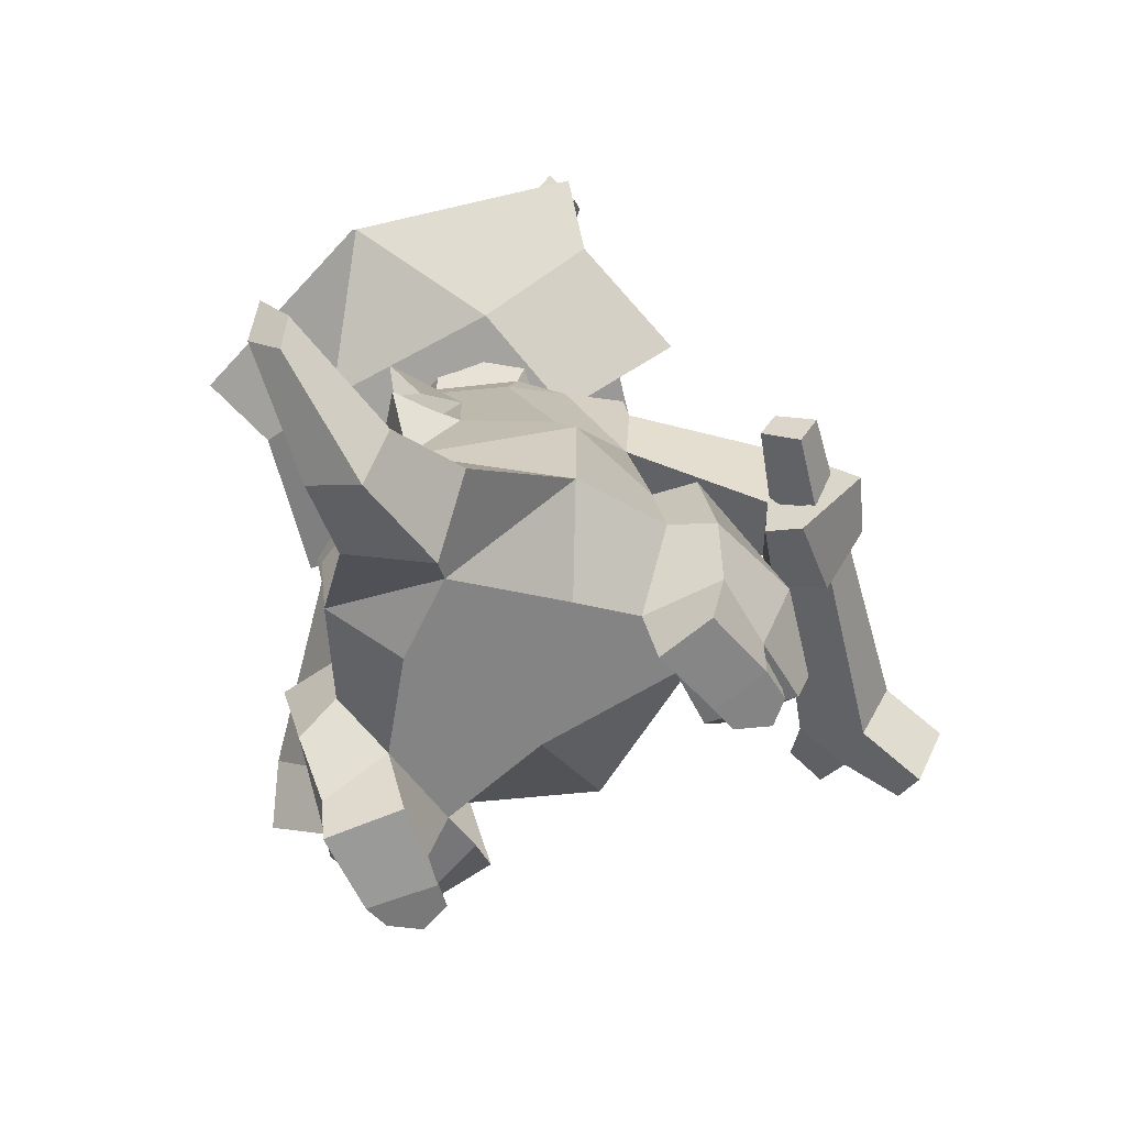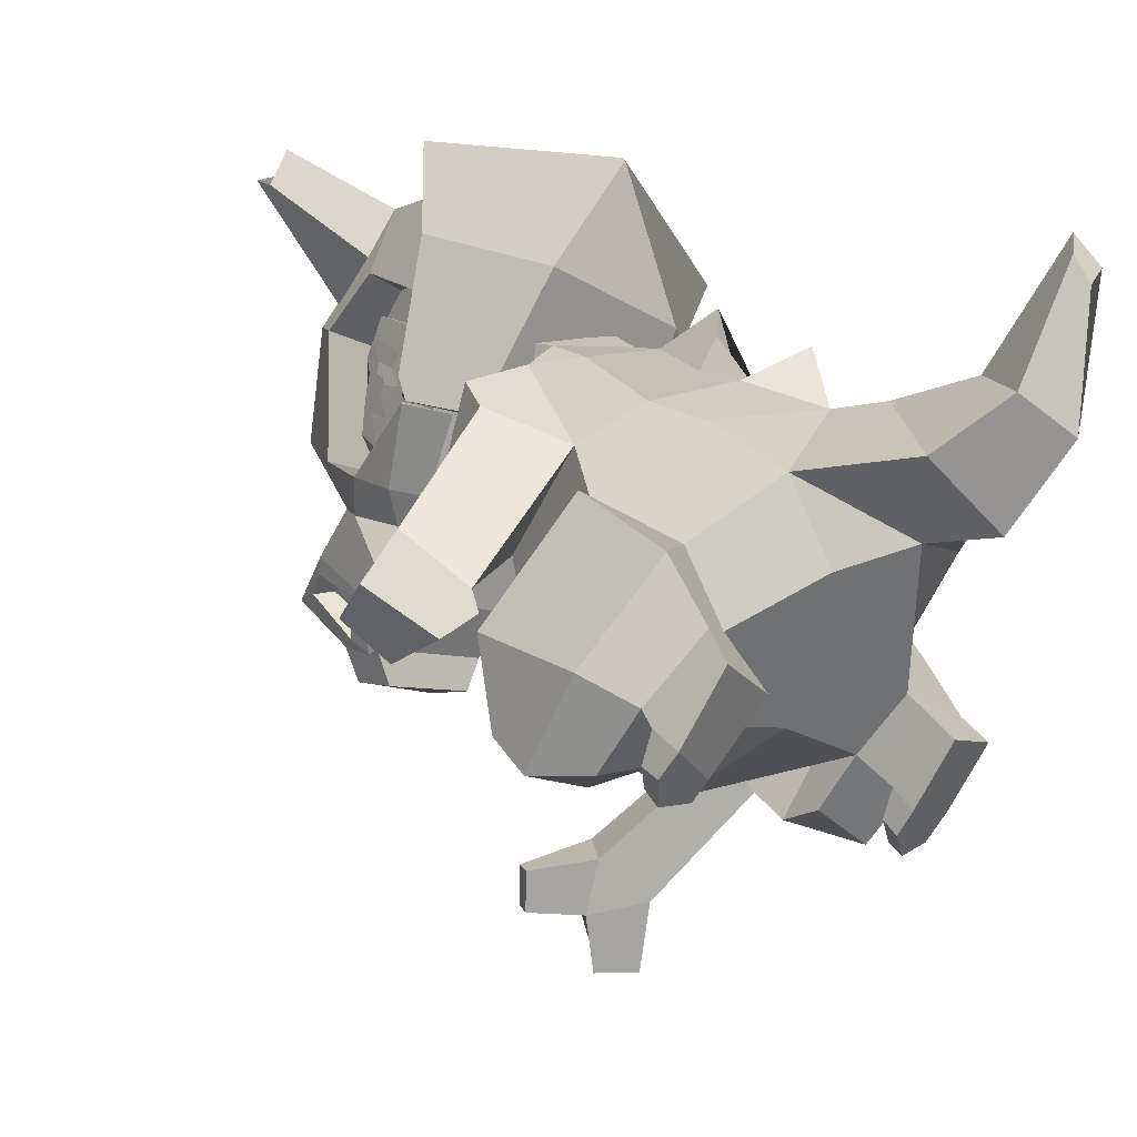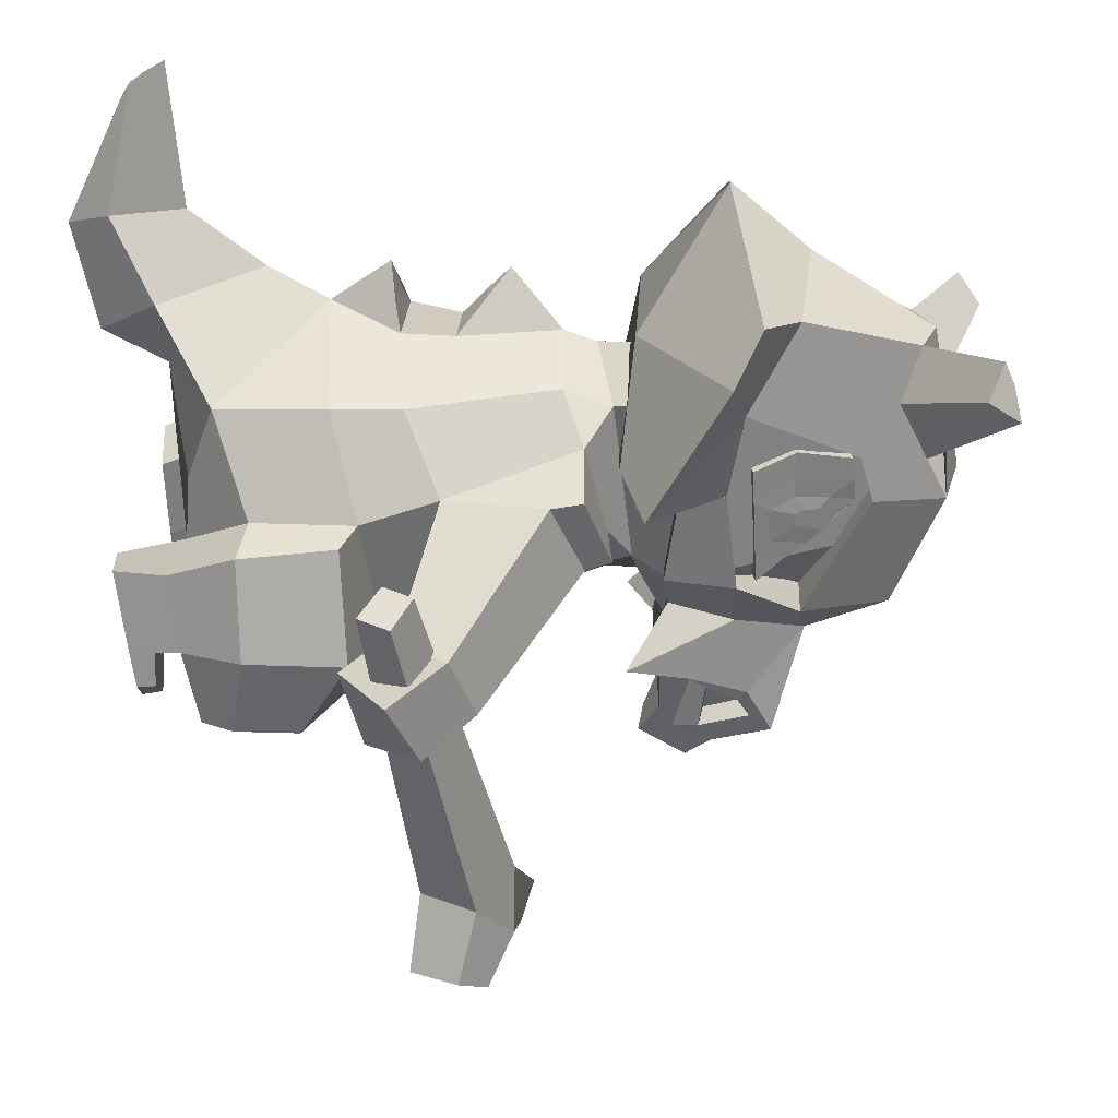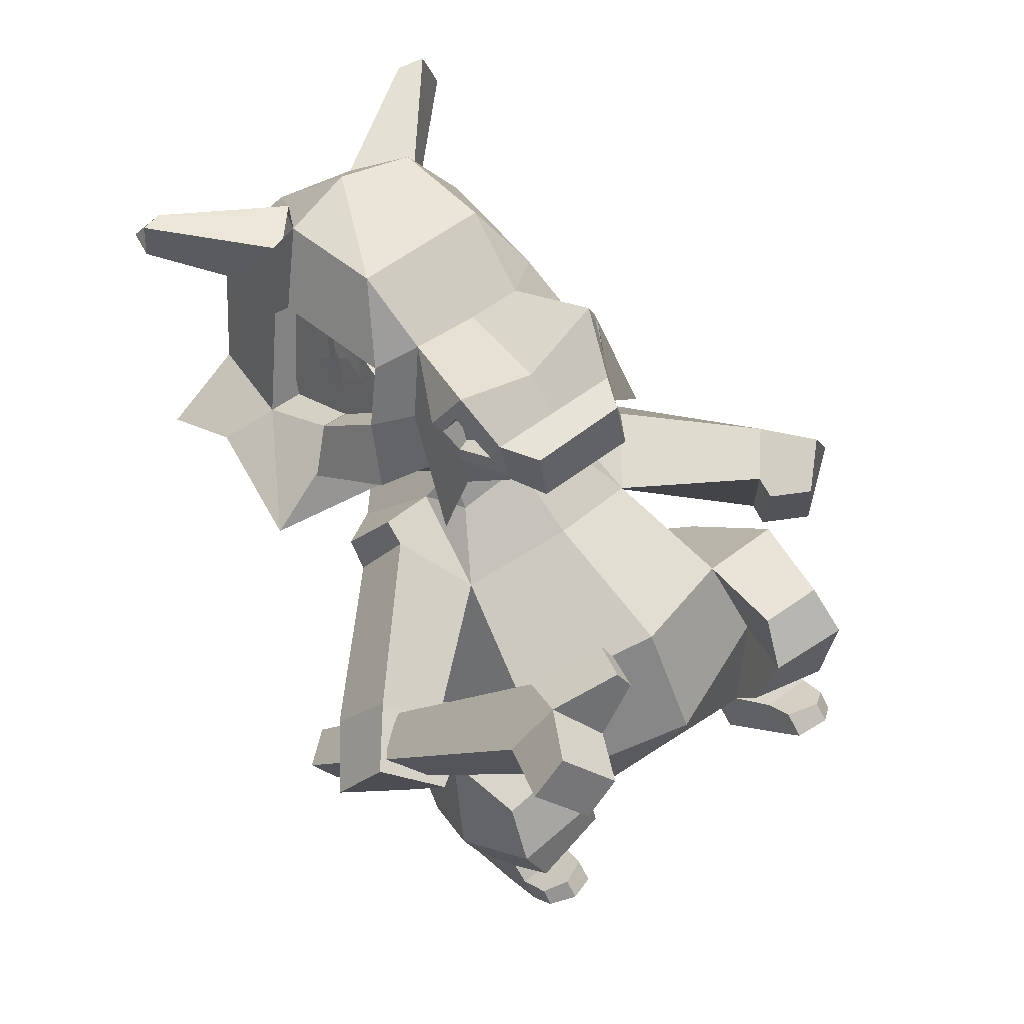
<metadata>
{"format":"obj","ext":"obj","renderer":"f3d","projection":"perspective","resolution":1024,"background":"white","views":[{"elev":-59.5,"azim":-114.6,"up":"+Z"},{"elev":32.2,"azim":148.9,"up":"+Y"},{"elev":-12.4,"azim":-82.5,"up":"+Y"},{"elev":-63.9,"azim":28.5,"up":"+Y"}]}
</metadata>
<code>
o mesh2089373109
v 0.1376 -0.07704 0.4635
v 0.06683 -0.1087 0.4662
v 0.04568 -0.09509 0.4851
v 0.1407 -0.04794 0.4759
v 0.1209 0.08595 0.4844
v 0.125 0.07286 0.5345
v 0.1246 0.0366 0.5375
v 0.1131 0.04928 0.487
v 0.007458 -0.06883 0.4893
v 0.1248 -0.001335 0.4728
v 0.1058 0.01027 0.5898
v 0.06911 -0.01332 0.5939
v 0.0995 -0.08107 0.5523
v 0.1606 -0.04731 0.5683
v 0.1424 -0.009097 0.501
v 0.1427 -0.05886 0.4869
v 0.04837 -0.1094 0.495
v 0.01527 -0.07867 0.5118
v 0.1042 0.03918 0.6553
v 0.01201 -0.02147 0.6662
v 0.02273 -0.03786 0.601
v -0.01776 -0.03438 0.5996
v -0.06938 -0.01826 0.5001
v -0.0209 -0.0252 0.4988
v 0.1054 0.1542 0.4874
v 0.08678 0.1333 0.5236
v 0.1027 -0.09306 0.5198
v 0.04782 -0.1143 0.5724
v 0.0566 -0.1204 0.5244
v 0.08024 -0.1272 0.502
v 0.1475 -0.08995 0.4981
v 0.1489 -0.06577 0.5152
v 0.1539 0.005071 0.5425
v 0.01265 -0.09064 0.5565
v -0.009405 -0.03788 0.5493
v -0.02504 -0.07927 0.4666
v 0.1461 0.02724 0.45
v 0.0839 0.1371 0.6519
v 0.06499 0.1125 0.7036
v 0.1195 0.05696 0.5916
v -0.04906 -0.02182 0.5534
v 0.01356 0.08532 0.7222
v -0.03533 0.04682 0.7123
v -0.07196 0.03662 0.6575
v 0.05235 0.1859 0.6381
v 0.001179 0.2083 0.6905
v 0.04505 0.1913 0.6544
v -0.1003 0.03696 0.5504
v -0.1263 0.02736 0.5166
v 0.1476 -0.05472 0.5077
v 0.01976 -0.08506 0.5239
v 0.01786 -0.09498 0.5479
v 0.1579 -0.03294 0.5506
v 0.1563 -0.01039 0.5422
v 0.1447 -0.01555 0.5103
v 0.1215 -0.05745 0.5129
v 0.1389 -0.03692 0.552
v 0.1284 -0.01763 0.5418
v 0.1269 -0.02007 0.515
v 0.03423 -0.1053 0.5563
v 0.04362 -0.1107 0.5158
v 0.02641 -0.07722 0.5253
v 0.03209 -0.08109 0.5465
v 0.04445 -0.08969 0.5515
v 0.05692 -0.09405 0.5186
v 0.05821 0.1391 0.6833
v 0.009694 0.1434 0.7083
v -0.1117 0.1008 0.6797
v -0.1209 0.1419 0.6976
v -0.09203 0.06562 0.6499
v 0.05769 0.2112 0.5406
v 0.004871 0.2641 0.5908
v -0.1054 0.2255 0.6164
v -0.06264 0.1737 0.7083
v -0.1709 0.148 0.6114
v -0.146 0.08532 0.568
v 0.06274 0.2674 0.5278
v 0.04637 0.3291 0.5514
v -0.1329 0.2725 0.5578
v -0.2363 0.1231 0.5875
v -0.1961 0.09014 0.5627
v -0.1006 0.03751 0.5504
v 0.08485 0.137 0.5269
v -0.02311 0.2385 0.48
v -0.1349 0.2696 0.5584
v 0.1233 0.1973 0.4562
v 0.1029 0.1562 0.4865
v 0.06376 0.1525 0.4456
v -0.1728 0.001213 0.4964
v -0.1243 0.02828 0.5192
v -0.09622 0.06145 0.4704
v -0.04525 0.1137 0.7138
v -0.05962 0.07051 0.6953
v 0.07449 0.2339 0.7458
v 0.07531 0.2622 0.7294
v 0.09746 0.2414 0.7178
v 0.09709 0.2355 0.7432
v -0.1724 0.1118 0.7549
v -0.1431 0.1022 0.7621
v -0.1508 0.07213 0.7655
v -0.1649 0.08421 0.742
v -0.1391 0.1525 0.4872
f 59 58 57 56
f 65 64 63 62
f 1 2 3 4
f 5 6 7 8
f 3 9 10 4
f 11 12 13 14
f 10 15 16 4
f 17 18 9 3
f 19 20 21 12 11
f 20 22 21
f 23 5 8 24
f 25 26 6 5
f 27 13 28 29
f 2 30 29 17 3
f 30 31 32 27 29
f 31 1 4 16 32
f 31 30 2 1
f 33 11 14
f 18 34 21 35 36 9
f 37 8 7
f 35 24 36
f 9 24 8 10
f 8 37 10
f 9 36 24
f 38 39 19 40
f 41 22 40 6
f 39 42 19
f 43 44 22 20
f 44 38 40 22
f 45 46 47 39 38
f 26 48 41 6
f 48 49 23 41
f 49 25 5 23
f 49 48 26 25
f 50 32 16
f 33 15 10 37 7 11
f 51 52 34 18
f 34 28 21
f 27 32 14 13
f 12 21 28 13
f 50 53 14 32
f 53 54 33 14
f 54 55 15 33
f 55 50 16 15
f 56 57 53 50
f 57 58 54 53
f 58 59 55 54
f 59 56 50 55
f 52 60 28 34
f 60 61 29 28
f 61 17 29
f 61 51 18 17
f 62 63 52 51
f 63 64 60 52
f 64 65 61 60
f 65 62 51 61
f 66 67 39
f 68 69 70 44 43
f 70 45 38 44
f 71 72 46 45
f 72 73 74 46
f 75 76 70 69
f 76 71 45 70
f 77 78 72 71
f 78 79 73 72
f 80 81 76 75
f 82 83 71 76
f 84 85 79 78 77
f 86 77 71
f 86 87 88 84 77
f 89 76 81
f 90 91 88 87 83 82
f 41 23 24 35
f 6 40 11 7
f 74 92 43 42
f 73 75 69 74
f 40 19 11
f 22 41 35 21
f 79 85 80 75 73
f 42 43 20
f 42 20 19
f 67 74 42 39
f 93 68 43
f 46 74 67
f 92 74 69
f 94 95 46 67
f 95 96 47 46
f 96 95 94 97
f 98 99 92 69
f 99 100 93 92
f 99 98 101 100
f 96 97 66 47
f 101 98 69 68
f 66 39 47
f 66 97 94 67
f 93 100 101 68
f 93 43 92
f 71 83 87 86
f 89 90 82 76
f 84 102 85
f 102 81 80 85
f 91 89 81 102
f 88 91 102 84
f 89 91 90
o mesh1156846795
v 0.08416 0.08152 0.5788
v 0.06047 0.1151 0.6328
v 0.04097 0.1094 0.6297
v 0.07639 0.05762 0.5522
v 0.09488 0.06631 0.5543
v 0.03578 0.1441 0.5519
v 0.02628 0.1522 0.5838
v 0.04474 0.1601 0.5883
v 0.05428 0.1528 0.554
v 0.06542 0.1291 0.5541
v 0.08513 0.08708 0.5542
v 0.05432 0.1311 0.6318
v 0.04719 0.1497 0.6306
v 0.02869 0.141 0.6285
v 0.07885 0.08931 0.594
v 0.05579 0.1402 0.5856
v 0.07364 0.09821 0.607
v 0.06471 0.1086 0.6215
v 0.07387 0.1044 0.5859
v 0.06977 0.1145 0.586
v 0.06736 0.117 0.5935
v 0.06649 0.1145 0.6042
v 0.06083 0.1213 0.6121
v 0.06223 0.1275 0.5851
v 0.06803 0.1213 0.5663
v 0.07909 0.09628 0.5658
f 120 124 125 104
f 124 123 126 125
f 123 122 127 126
f 122 121 128 127
f 121 119 117 128
f 125 114 104
f 125 126 118 114
f 126 127 112 118
f 127 128 113 112
f 128 117 103 113
f 103 104 105 106 107
f 108 109 110 111
f 106 108 111 112 113 107
f 114 115 116 105 104
f 113 103 107
f 105 116 109 108 106
f 109 116 115 110
f 117 104 103
f 118 110 115 114
f 118 112 111 110
f 119 120 104 117
f 121 122 123 124 120 119
o mesh1518070955
v -0.0431 -0.01386 0.5051
v -0.139 0.09865 0.5151
v -0.1052 0.1085 0.4669
v -0.01978 0.01281 0.4711
v -0.0073 0.1871 0.4552
v 0.04486 0.188 0.5083
v 0.09386 0.07754 0.5026
v 0.0566 0.07533 0.4679
v -0.0243 0.004779 0.4389
v 0.02984 0.02232 0.4437
v 0.03436 0.01573 0.4688
v 0.03734 0.00643 0.6419
v 0.07364 0.05358 0.653
v 0.01322 0.1714 0.6644
v -0.05012 0.1594 0.6379
v -0.09717 0.1139 0.6673
v -0.00971 0.02615 0.6637
v 0.06591 -0.03232 0.4968
v -0.07572 0.1667 0.485
v -0.07789 0.1682 0.4518
v 0.0659 0.06848 0.4254
v 0.06308 0.1178 0.4401
v -0.01495 0.1906 0.4219
v -0.08393 0.1765 0.4262
v -0.1146 0.1207 0.4297
v -0.1198 0.07234 0.4467
v 0.08659 0.08402 0.3567
v 0.003181 0.2128 0.3058
v -0.07535 0.2073 0.306
v -0.06638 0.1992 0.3454
v -0.1242 0.1621 0.3504
v -0.1301 0.1642 0.3089
v -0.1547 0.09767 0.3166
v -0.1417 0.03066 0.3426
v 0.0593 0.1891 0.3145
v 0.02946 0.1925 0.4298
v -0.1327 0.02712 0.4482
v -0.08548 -0.00694 0.4633
v -0.05356 0.02483 0.4562
v 0.1258 0.05531 0.2615
v 0.07631 0.1745 0.2641
v -0.006365 0.2213 0.2497
v -0.1159 0.1979 0.2516
v -0.1814 0.09202 0.2663
v -0.1457 0.01268 0.2818
v -0.0525 -0.06684 0.2872
v -0.04823 -0.02323 0.3844
v 0.05618 0.1785 0.1778
v -0.01894 0.2174 0.1668
v -0.1847 0.09451 0.1793
v -0.1653 0.01278 0.2045
v 0.05427 0.1346 0.1306
v -0.02902 0.1573 0.1246
v -0.1029 0.1572 0.1229
v -0.1113 0.0629 0.1431
v -0.1197 0.01291 0.1459
v -0.1842 -0.0186 0.1998
v -0.1732 -0.01107 0.2739
v 0.08267 0.07445 0.1211
v 0.000453 0.03679 0.1291
v -0.08247 -0.03229 0.153
v 0.1053 0.1412 0.4186
v 0.08993 0.2016 0.416
v 0.09243 0.1941 0.3901
v 0.1084 0.1399 0.3985
v 0.2093 0.1769 0.2972
v 0.1735 0.1369 0.2603
v -0.08468 -0.01239 0.4425
v -0.1347 0.02336 0.4228
v -0.1368 -0.1281 0.3706
v -0.114 -0.09931 0.3196
v 0.1949 0.1009 0.299
v 0.2138 0.129 0.3297
v 0.2533 0.1617 0.2698
v 0.2142 0.1249 0.233
v 0.1755 0.1244 0.2474
v -0.1612 -0.0792 0.313
v -0.1879 -0.09856 0.3574
v -0.1589 -0.1646 0.3334
v -0.1258 -0.1464 0.2855
v -0.1038 -0.1126 0.2976
v -0.1486 -0.08183 0.2903
v -0.1706 -0.1012 0.274
v -0.2089 -0.1353 0.3163
v 0.1979 0.08739 0.285
v 0.2312 0.08758 0.2726
v 0.2545 0.1162 0.3024
v 0.1787 0.1122 0.2448
v 0.1046 0.2066 0.2347
v 0.08533 0.1945 0.1549
v 0.09013 0.1691 0.0961
v 0.05639 0.118 0.07387
v 0.1051 0.07076 0.06889
v 0.1046 0.08021 0.09728
v 0.1393 0.01661 0.164
v 0.1507 0.02398 0.2075
v 0.1224 0.08398 0.1786
v 0.1363 0.118 0.1034
v 0.1656 0.1356 0.1389
v -0.126 -0.08943 0.2721
v -0.1047 -0.1316 0.1815
v -0.09253 -0.1321 0.2298
v -0.1564 -0.09078 0.1994
v -0.09497 -0.04768 0.1238
v -0.09577 -0.05393 0.09989
v -0.1229 0.002881 0.09328
v -0.1716 -0.02638 0.1452
v -0.134 -0.077 0.1477
v 0.1386 0.1136 0.08654
v 0.1375 0.1128 0.05673
v 0.09743 0.1626 0.06329
v -0.1629 -0.0199 0.1025
v -0.1351 -0.07621 0.1089
v -0.1345 -0.07661 0.1283
v -0.04587 -0.09883 0.2292
v -0.04116 -0.09441 0.1823
v -0.08611 -0.05784 0.2009
v -0.05121 -0.07067 0.1536
v -0.09957 -0.1234 0.1558
v 0.1951 0.06019 0.1968
v 0.1974 0.05756 0.1506
v 0.1623 0.06549 0.1166
v 0.1045 0.04313 0.1311
v -0.1119 0.2192 0.3901
v -0.1094 0.1911 0.3688
v -0.1003 0.2086 0.3047
v -0.1309 0.1877 0.3051
v -0.09513 0.2322 0.1159
v -0.1327 0.2211 0.206
v -0.1833 0.1764 0.1336
v -0.1369 0.1751 0.07847
v -0.1478 0.277 0.09198
v -0.166 0.2576 0.1508
v -0.2056 0.2399 0.1024
v -0.1794 0.2462 0.0635
v -0.2149 0.3471 0.1259
v -0.2345 0.3484 0.1497
v -0.2429 0.3292 0.1268
v -0.2238 0.3263 0.1149
v -0.1343 0.2209 0.3019
v -0.09761 0.2084 0.3707
v 0.03886 0.004044 0.38
v 0.06761 -0.04155 0.276
v 0.05301 -0.03533 0.1804
v -0.08513 -0.0708 0.1207
v -0.0849 -0.07456 0.1031
v 0.1504 0.09138 0.08031
v 0.1494 0.09192 0.06184
v 0.1455 0.06467 0.06748
v 0.1187 0.05782 0.06785
v 0.1181 0.06575 0.08816
v 0.1455 0.06922 0.08407
v -0.09599 -0.1006 0.1084
v -0.1192 -0.09898 0.111
v -0.118 -0.09836 0.1251
v -0.09528 -0.0983 0.1243
f 175 270 138 137
f 270 155 149 138
f 174 271 270 175
f 271 168 155 270
f 245 272 271 174
f 272 225 168 271
f 189 188 272 245
f 188 187 225 272
f 273 274 233 232
f 275 276 238 237
f 276 277 278 221 238
f 278 279 222 221
f 279 280 275 237 222
f 280 277 276 275
f 274 281 282 241 233
f 282 283 242 241
f 283 284 273 232 242
f 284 281 274 273
f 284 283 282 281
f 280 279 278 277
f 129 130 131 132
f 133 134 135 136
f 137 138 139 132
f 140 141 142 143 144 145
f 139 146 129 132
f 130 147 148 131
f 146 135 141 140
f 147 134 133 148
f 134 142 141 135
f 147 143 142 134
f 130 144 143 147
f 129 145 144 130
f 146 140 145 129
f 146 139 136 135
f 138 149 136 139
f 149 150 136
f 151 152 148 133
f 152 153 131 148
f 153 154 131
f 155 150 149
f 156 157 158 152 151
f 159 160 161 153 152
f 161 162 154 153
f 163 156 151 164
f 165 166 167 154
f 164 151 133
f 154 167 132 131
f 168 169 163 155
f 169 170 156 163
f 170 171 157 156
f 171 172 161 160
f 172 173 162 161
f 173 174 175 162
f 176 177 170 169
f 177 171 170
f 178 172 171
f 178 179 173 172
f 180 181 177 176
f 181 182 177
f 182 183 178
f 183 184 179 178
f 185 186 173 179
f 184 183 182 181 180 187 188 189
f 190 191 164 150
f 175 137 167
f 191 192 163 164
f 193 190 150 155
f 193 192 191 190
f 194 195 163 192
f 166 196 175 167
f 197 165 154 162
f 197 196 166 165
f 198 199 175 196
f 195 200 155 163
f 200 201 193 155
f 201 194 192 193
f 202 203 204 195 194
f 199 205 162 175
f 205 206 197 162
f 206 198 196 197
f 207 208 209 199 198
f 209 210 205 199
f 210 211 212 206 205
f 212 207 198 206
f 212 211 208 207
f 209 208 211 210
f 204 213 200 195
f 213 214 215 201 200
f 215 202 194 201
f 215 214 203 202
f 204 203 214 213
f 167 137 132
f 150 164 133 136
f 216 217 169 168
f 217 218 176 169
f 218 219 180 176
f 220 221 222 187 180
f 223 224 168 225
f 226 219 218 227
f 186 228 174 173
f 229 230 228 231
f 232 233 234 184 189
f 235 185 179 184
f 235 236 231 185
f 222 237 226 187
f 237 238 239 219 226
f 239 220 180 219
f 239 238 221 220
f 234 240 235 184
f 240 241 242 236 235
f 242 232 189 236
f 241 240 234 233
f 218 217 216 227
f 231 228 186 185
f 230 243 174 228
f 243 244 245 174
f 244 246 189 245
f 246 247 236 189
f 247 229 231 236
f 247 246 244 229
f 224 248 216 168
f 248 249 227 216
f 249 250 226 227
f 250 251 187 226
f 251 223 225 187
f 251 250 249 223
f 244 243 230 229
f 249 248 224 223
f 252 253 159 152
f 254 255 160 157
f 158 157 160 159
f 256 257 171 177
f 257 258 178 171
f 258 259 182 178
f 259 256 177 182
f 260 261 257 256
f 261 262 258 257
f 262 263 259 258
f 263 260 256 259
f 264 265 261 260
f 265 266 262 261
f 266 267 263 262
f 267 264 260 263
f 267 266 265 264
f 255 268 171 160
f 268 254 157 171
f 268 255 254
f 253 269 158 159
f 269 252 152 158
f 269 253 252
o mesh1868352797
v -0.02616 -0.2604 0.3525
v -0.2352 -0.08418 0.3248
v -0.2264 -0.073 0.2985
v -0.006556 -0.2436 0.3059
v -0.212 -0.04755 0.3138
v -0.2192 -0.05791 0.3382
v 0.004269 -0.2232 0.3772
v 0.02562 -0.2052 0.3318
v 0.0399 -0.2535 0.3281
v 0.02101 -0.2713 0.3746
v 0.009028 -0.3023 0.2956
v -0.01491 -0.3141 0.3372
v 0.07504 -0.2591 0.3718
v 0.06828 -0.2275 0.3832
v 0.07115 -0.2227 0.3679
v 0.07871 -0.2541 0.3565
v 0.01829 -0.3139 0.3549
v 0.0412 -0.3022 0.3137
f 285 286 287 288
f 289 290 291 292
f 287 289 292 293 288
f 294 291 290 286 285
f 295 296 285 288
f 286 290 289 287
f 297 298 291 294
f 298 299 292 291
f 299 300 293 292
f 300 297 294 293
f 300 299 298 297
f 296 301 294 285
f 301 302 293 294
f 302 295 288 293
f 302 301 296 295
o mesh705226761
v -0.02528 -0.01148 0.5665
v -0.01113 0.002337 0.561
v -0.03523 0.0612 0.6377
v -0.04678 0.04547 0.6441
v -0.03198 0.00627 0.5907
v -0.09135 0.05745 0.5697
v -0.08968 0.07217 0.6029
v -0.07662 0.08599 0.595
v -0.0772 0.07127 0.5641
v -0.04115 0.005079 0.5673
v -0.07322 0.03854 0.5688
v -0.06044 0.08393 0.6382
v -0.07458 0.07011 0.6438
v -0.05964 0.05687 0.644
v -0.03507 0.01544 0.6058
v -0.07548 0.05446 0.5997
v -0.04393 0.03812 0.633
v -0.03956 0.02471 0.6188
v -0.05255 0.03697 0.6168
v -0.0568 0.03606 0.6066
v -0.05646 0.03224 0.5994
v -0.04855 0.02476 0.5987
v -0.0557 0.04542 0.6245
v -0.06598 0.04383 0.5987
v -0.06512 0.03447 0.5804
v -0.04583 0.0151 0.5788
f 306 325 321 319
f 325 326 322 321
f 326 327 323 322
f 327 328 324 323
f 328 317 320 324
f 306 316 325
f 316 318 326 325
f 318 313 327 326
f 313 312 328 327
f 312 307 317 328
f 303 304 305 306 307
f 308 309 310 311
f 303 312 313 308 311 304
f 306 305 314 315 316
f 303 307 312
f 304 311 310 314 305
f 309 315 314 310
f 307 306 317
f 316 315 309 318
f 309 308 313 318
f 317 306 319 320
f 320 319 321 322 323 324

</code>
